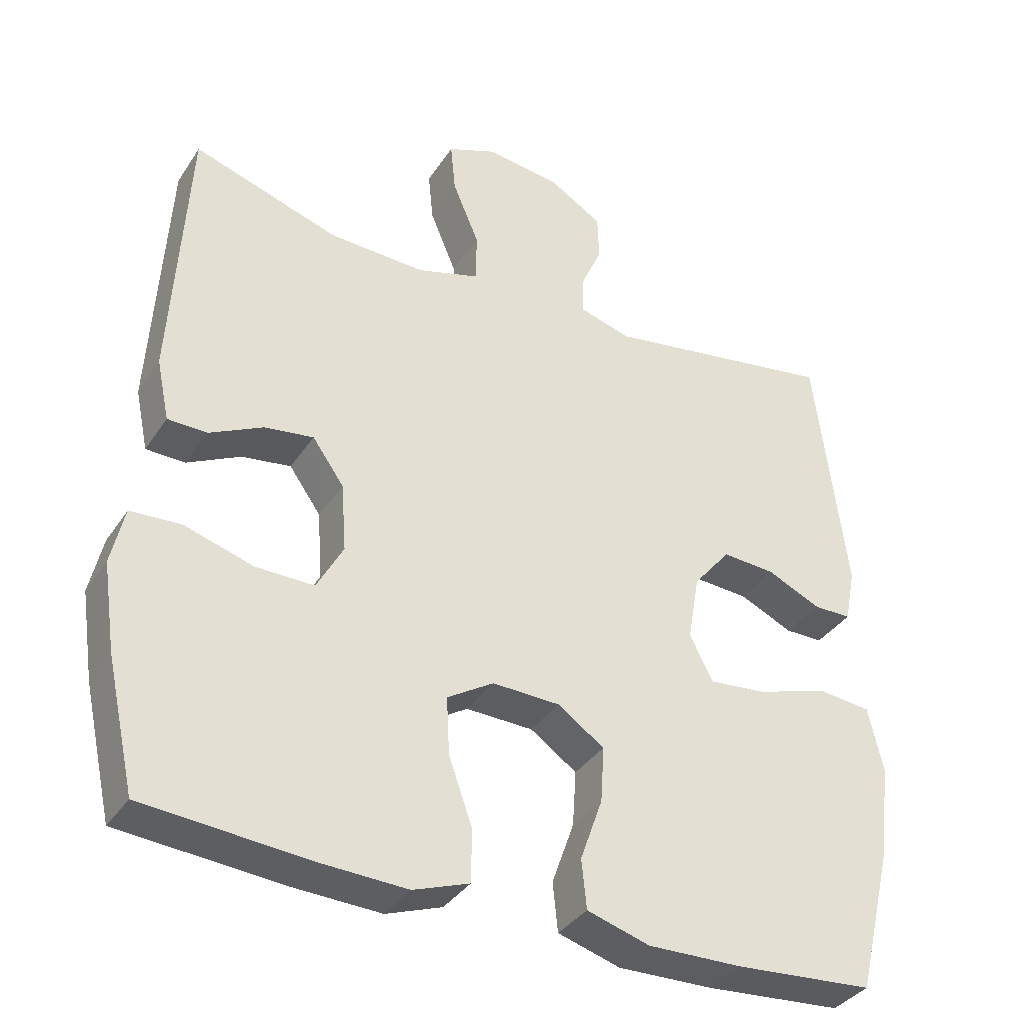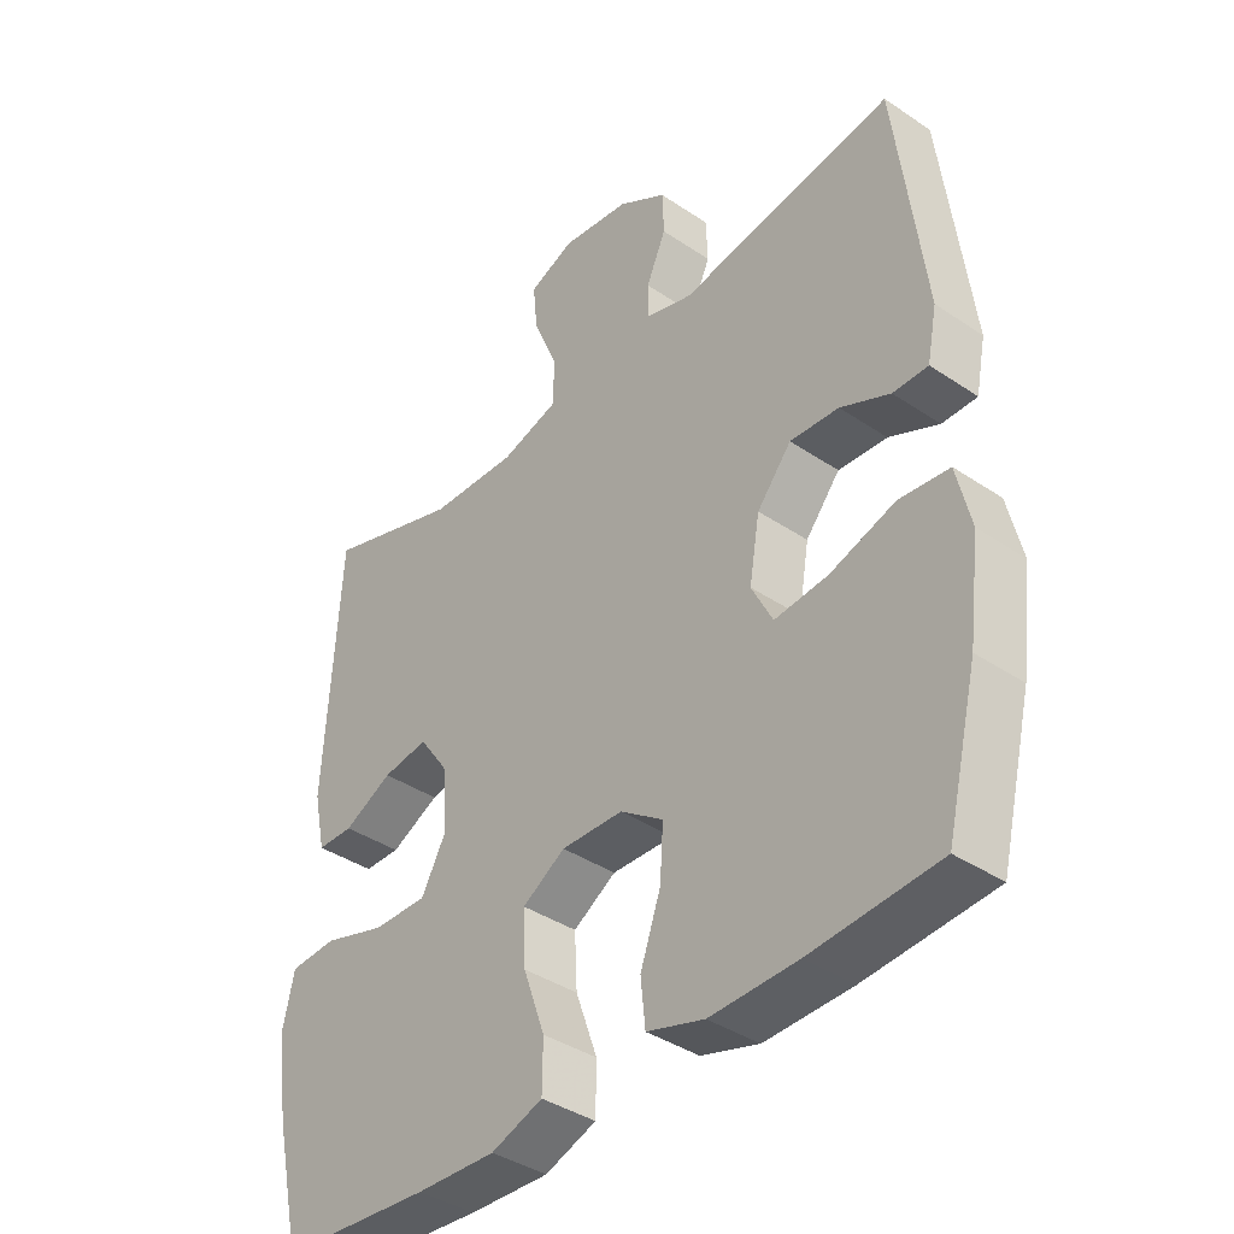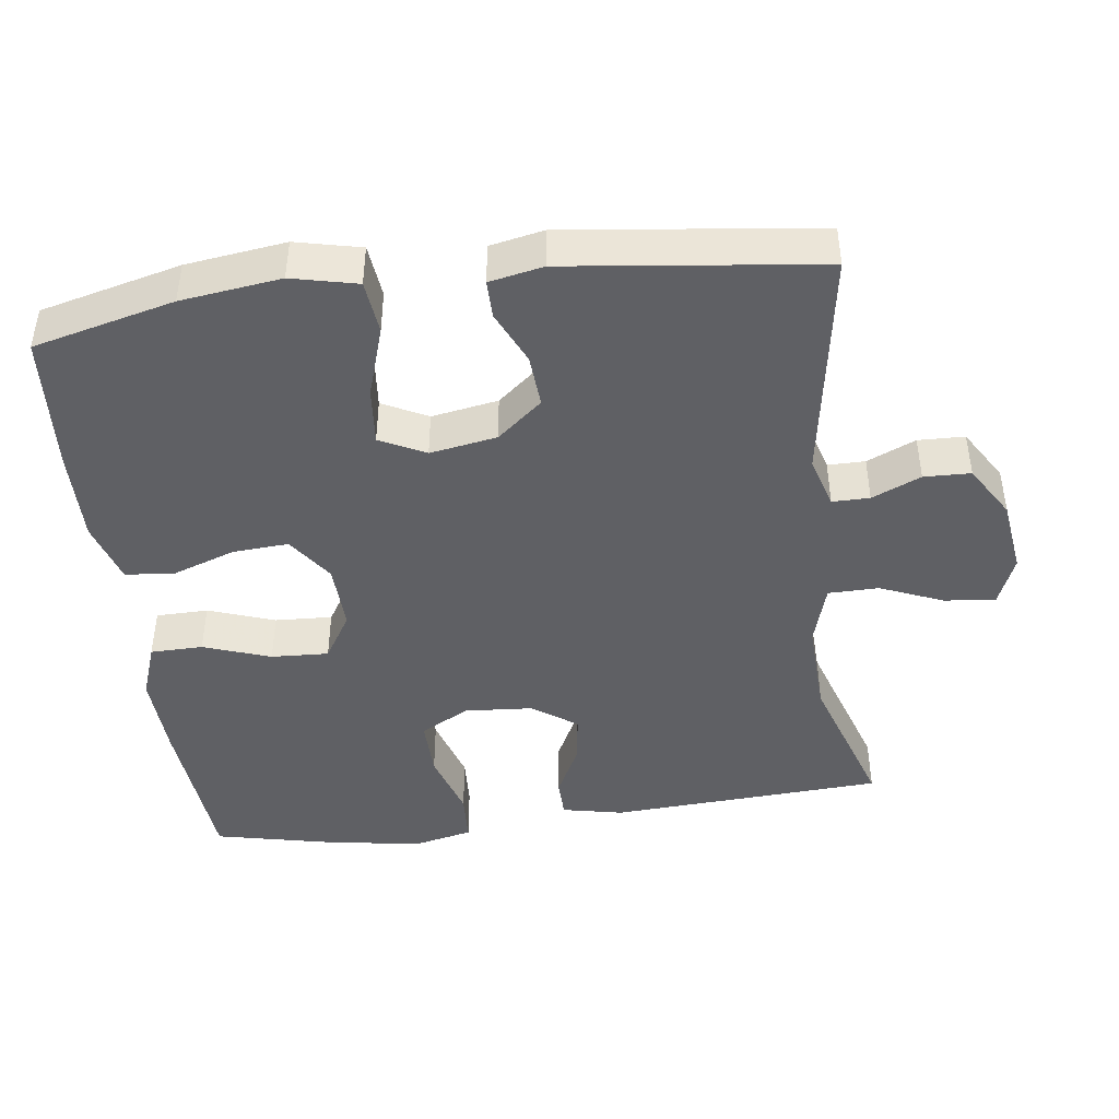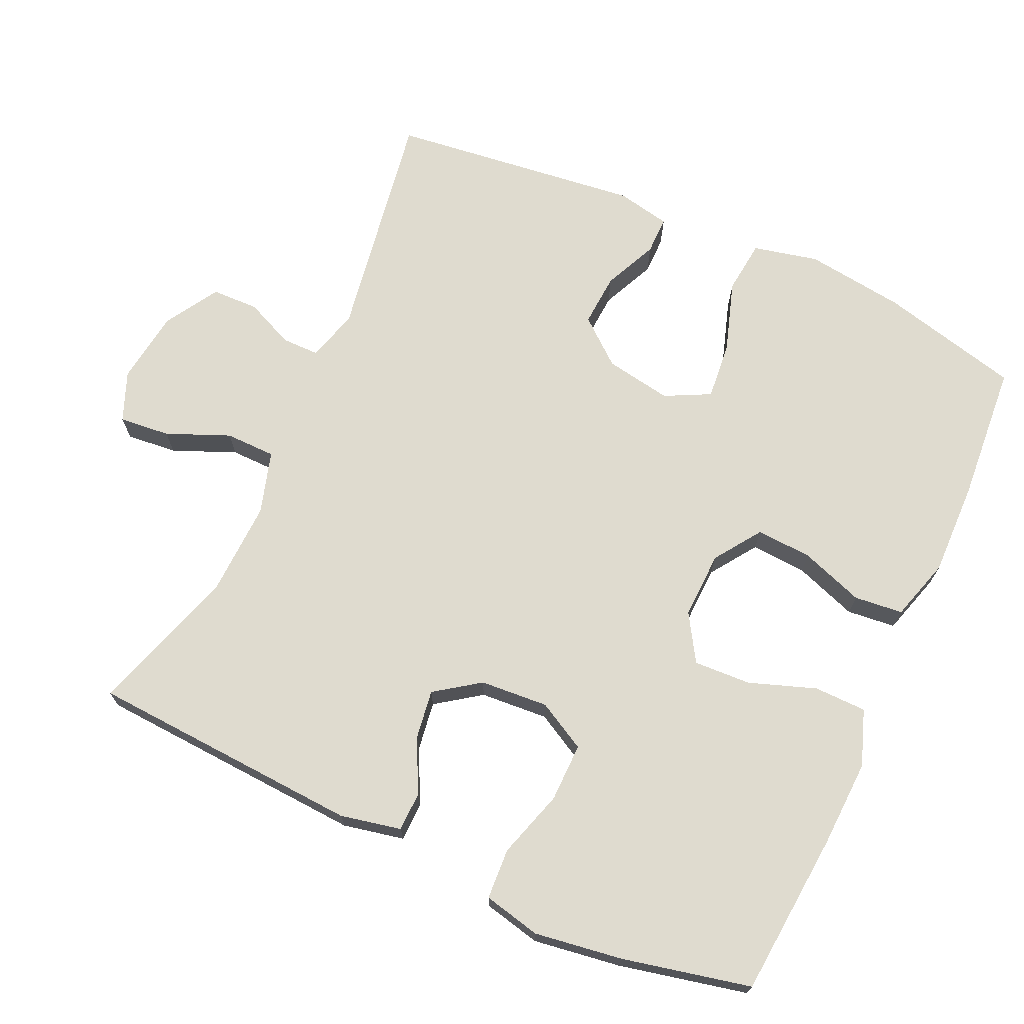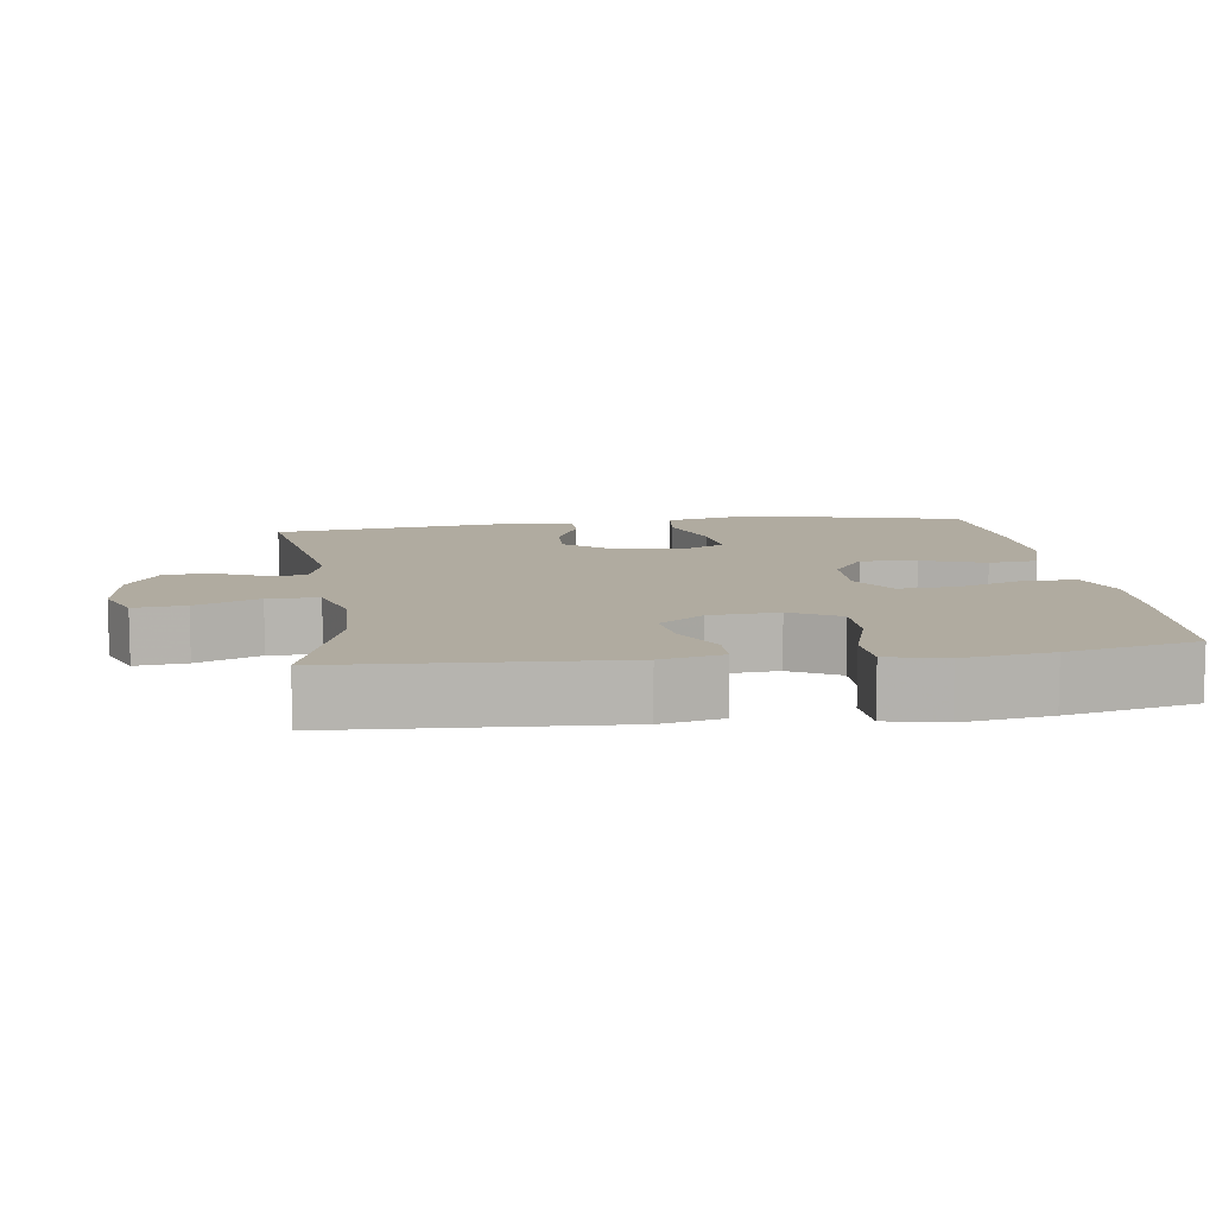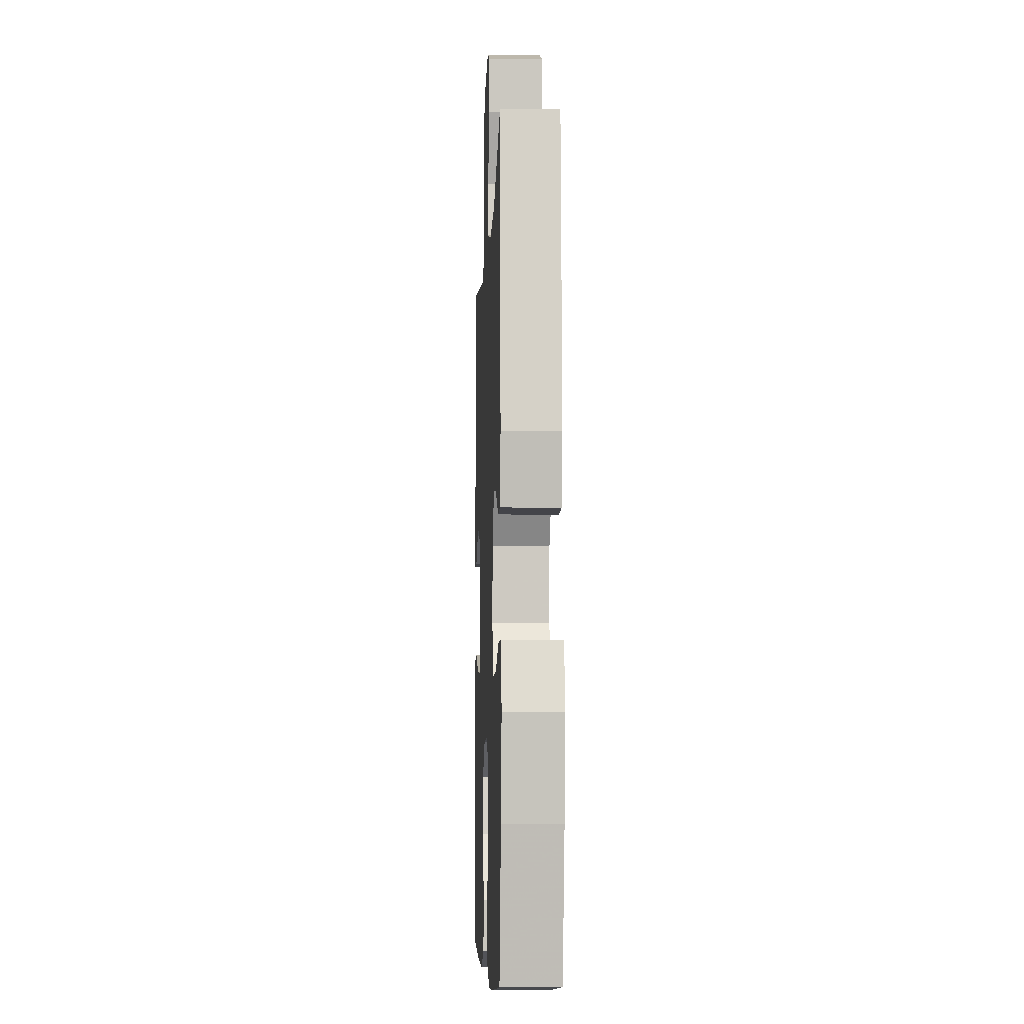
<metadata>
{"format":"obj","ext":"obj","renderer":"f3d","projection":"perspective","resolution":1024,"background":"white","views":[{"elev":-36.1,"azim":150.9,"up":"+Z"},{"elev":-39.1,"azim":-130.2,"up":"+Z"},{"elev":-44.0,"azim":-82.5,"up":"+Y"},{"elev":70.4,"azim":114.6,"up":"+Y"},{"elev":9.8,"azim":82.0,"up":"+Y"},{"elev":-7.3,"azim":87.6,"up":"+Z"}]}
</metadata>
<code>
v -0.5 0.07 0.5
v -0.174 0.07 0.447
v -0.102 0.07 0.468
v -0.102 0.07 0.52
v -0.132 0.07 0.588
v -0.13 0.07 0.653
v -0.056 0.07 0.698
v 0.048 0.07 0.712
v 0.117 0.07 0.684
v 0.11 0.07 0.613
v 0.073 0.07 0.525
v 0.074 0.07 0.455
v 0.161 0.07 0.429
v 0.295 0.07 0.434
v 0.5 0.07 0.5
v 0.522 0.07 0.119
v 0.504 0.07 0.034
v 0.449 0.07 0.033
v 0.375 0.07 0.07
v 0.306 0.07 0.08
v 0.262 0.07 0.018
v 0.255 0.07 -0.077
v 0.292 0.07 -0.145
v 0.374 0.07 -0.144
v 0.469 0.07 -0.115
v 0.54 0.07 -0.119
v 0.558 0.07 -0.199
v 0.54 0.07 -0.321
v 0.5 0.07 -0.5
v 0.27 0.07 -0.519
v 0.149 0.07 -0.524
v 0.071 0.07 -0.496
v 0.07 0.07 -0.423
v 0.103 0.07 -0.33
v 0.107 0.07 -0.25
v 0.042 0.07 -0.21
v -0.052 0.07 -0.213
v -0.117 0.07 -0.258
v -0.112 0.07 -0.336
v -0.081 0.07 -0.424
v -0.088 0.07 -0.492
v -0.175 0.07 -0.518
v -0.307 0.07 -0.515
v -0.5 0.07 -0.5
v -0.548 0.07 -0.304
v -0.566 0.07 -0.165
v -0.545 0.07 -0.074
v -0.47 0.07 -0.066
v -0.371 0.07 -0.098
v -0.29 0.07 -0.106
v -0.258 0.07 -0.043
v -0.274 0.07 0.05
v -0.326 0.07 0.113
v -0.4 0.07 0.108
v -0.475 0.07 0.074
v -0.528 0.07 0.074
v -0.543 0.07 0.149
v -0.5 0 0.5
v -0.174 0 0.447
v -0.102 0 0.468
v -0.102 0 0.52
v -0.132 0 0.588
v -0.13 0 0.653
v -0.056 0 0.698
v 0.048 0 0.712
v 0.117 0 0.684
v 0.11 0 0.613
v 0.073 0 0.525
v 0.074 0 0.455
v 0.161 0 0.429
v 0.295 0 0.434
v 0.5 0 0.5
v 0.522 0 0.119
v 0.504 0 0.034
v 0.449 0 0.033
v 0.375 0 0.07
v 0.306 0 0.08
v 0.262 0 0.018
v 0.255 0 -0.077
v 0.292 0 -0.145
v 0.374 0 -0.144
v 0.469 0 -0.115
v 0.54 0 -0.119
v 0.558 0 -0.199
v 0.54 0 -0.321
v 0.5 0 -0.5
v 0.27 0 -0.519
v 0.149 0 -0.524
v 0.071 0 -0.496
v 0.07 0 -0.423
v 0.103 0 -0.33
v 0.107 0 -0.25
v 0.042 0 -0.21
v -0.052 0 -0.213
v -0.117 0 -0.258
v -0.112 0 -0.336
v -0.081 0 -0.424
v -0.088 0 -0.492
v -0.175 0 -0.518
v -0.307 0 -0.515
v -0.5 0 -0.5
v -0.548 0 -0.304
v -0.566 0 -0.165
v -0.545 0 -0.074
v -0.47 0 -0.066
v -0.371 0 -0.098
v -0.29 0 -0.106
v -0.258 0 -0.043
v -0.274 0 0.05
v -0.326 0 0.113
v -0.4 0 0.108
v -0.475 0 0.074
v -0.528 0 0.074
v -0.543 0 0.149
f 54 55 56 57
f 53 54 57 1
f 52 53 1 2
f 51 52 2 3
f 46 47 48 49
f 46 49 50
f 45 46 50
f 44 45 50
f 43 44 50
f 42 43 50 51
f 39 40 41 42
f 38 39 42 51
f 31 32 33 34
f 31 34 35
f 30 31 35
f 29 30 35
f 28 29 35
f 27 28 35 36
f 24 25 26 27
f 23 24 27 36
f 16 17 18 19
f 14 15 16 19
f 13 14 19 20
f 12 13 20 21
f 8 9 10 11
f 8 11 12
f 7 8 12
f 4 5 6 7
f 3 4 7 12
f 37 38 51 3
f 22 23 36 37
f 21 22 37
f 3 12 21 37
f 114 113 112 111
f 58 114 111 110
f 59 58 110 109
f 60 59 109 108
f 106 105 104 103
f 107 106 103
f 107 103 102
f 107 102 101
f 107 101 100
f 108 107 100 99
f 99 98 97 96
f 108 99 96 95
f 91 90 89 88
f 92 91 88
f 92 88 87
f 92 87 86
f 92 86 85
f 93 92 85 84
f 84 83 82 81
f 93 84 81 80
f 76 75 74 73
f 76 73 72 71
f 77 76 71 70
f 78 77 70 69
f 68 67 66 65
f 69 68 65
f 69 65 64
f 64 63 62 61
f 69 64 61 60
f 60 108 95 94
f 94 93 80 79
f 94 79 78
f 94 78 69 60
f 1 58 59 2
f 2 59 60 3
f 3 60 61 4
f 4 61 62 5
f 5 62 63 6
f 6 63 64 7
f 7 64 65 8
f 8 65 66 9
f 9 66 67 10
f 10 67 68 11
f 11 68 69 12
f 12 69 70 13
f 13 70 71 14
f 14 71 72 15
f 15 72 73 16
f 16 73 74 17
f 17 74 75 18
f 18 75 76 19
f 19 76 77 20
f 20 77 78 21
f 21 78 79 22
f 22 79 80 23
f 23 80 81 24
f 24 81 82 25
f 25 82 83 26
f 26 83 84 27
f 27 84 85 28
f 28 85 86 29
f 29 86 87 30
f 30 87 88 31
f 31 88 89 32
f 32 89 90 33
f 33 90 91 34
f 34 91 92 35
f 35 92 93 36
f 36 93 94 37
f 37 94 95 38
f 38 95 96 39
f 39 96 97 40
f 40 97 98 41
f 41 98 99 42
f 42 99 100 43
f 43 100 101 44
f 44 101 102 45
f 45 102 103 46
f 46 103 104 47
f 47 104 105 48
f 48 105 106 49
f 49 106 107 50
f 50 107 108 51
f 51 108 109 52
f 52 109 110 53
f 53 110 111 54
f 54 111 112 55
f 55 112 113 56
f 56 113 114 57
f 57 114 58 1

</code>
